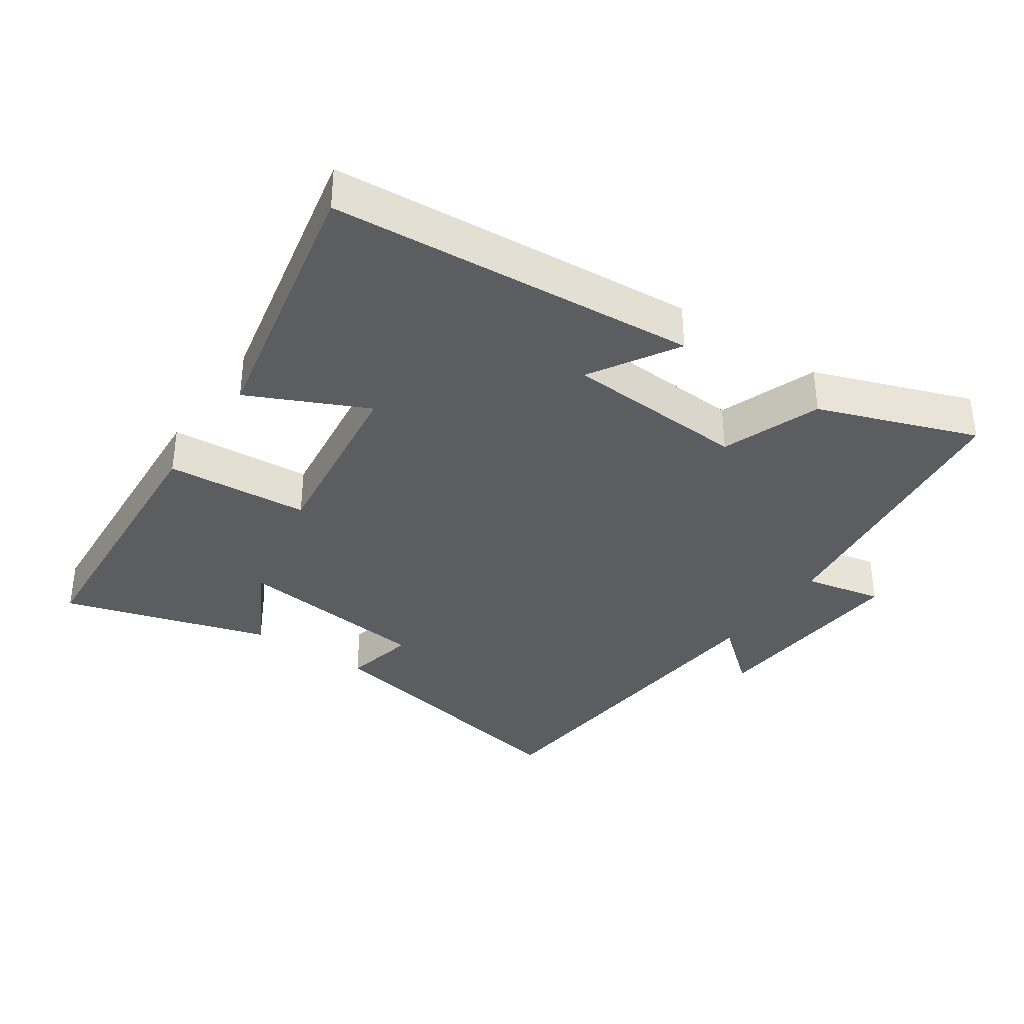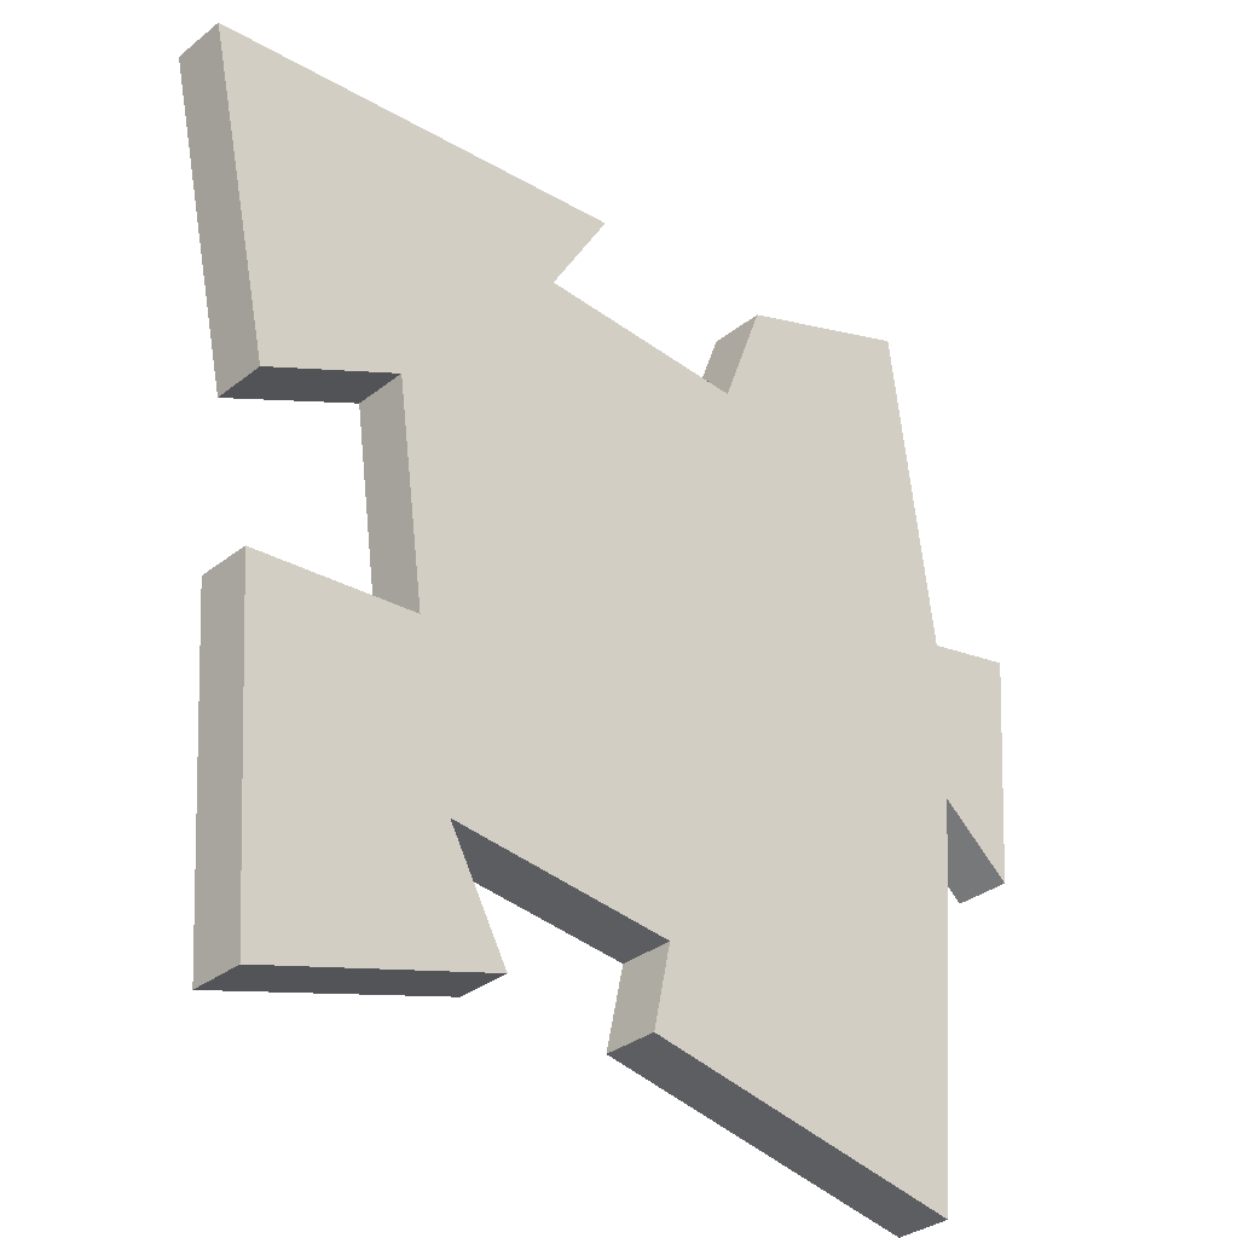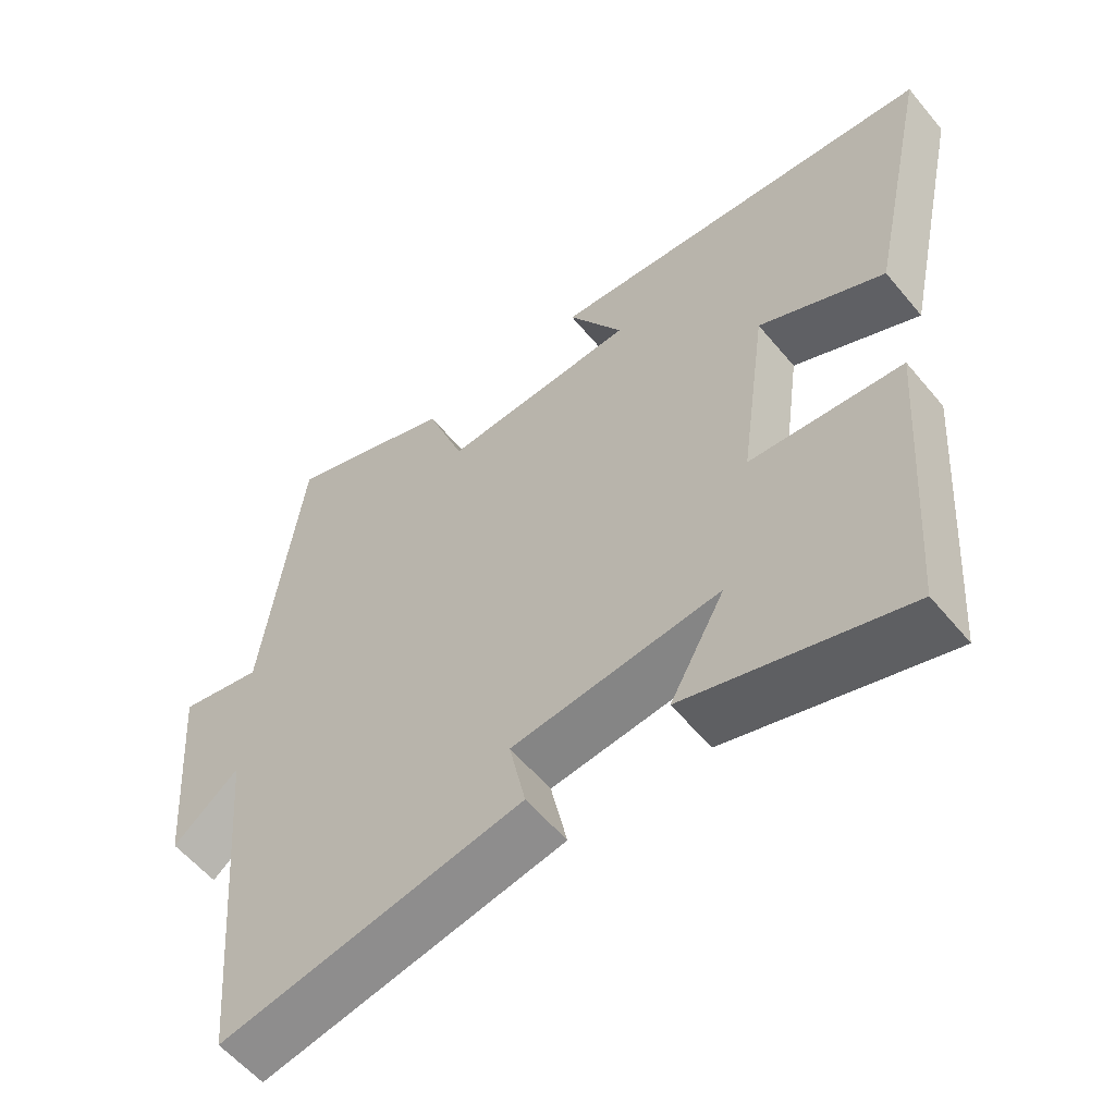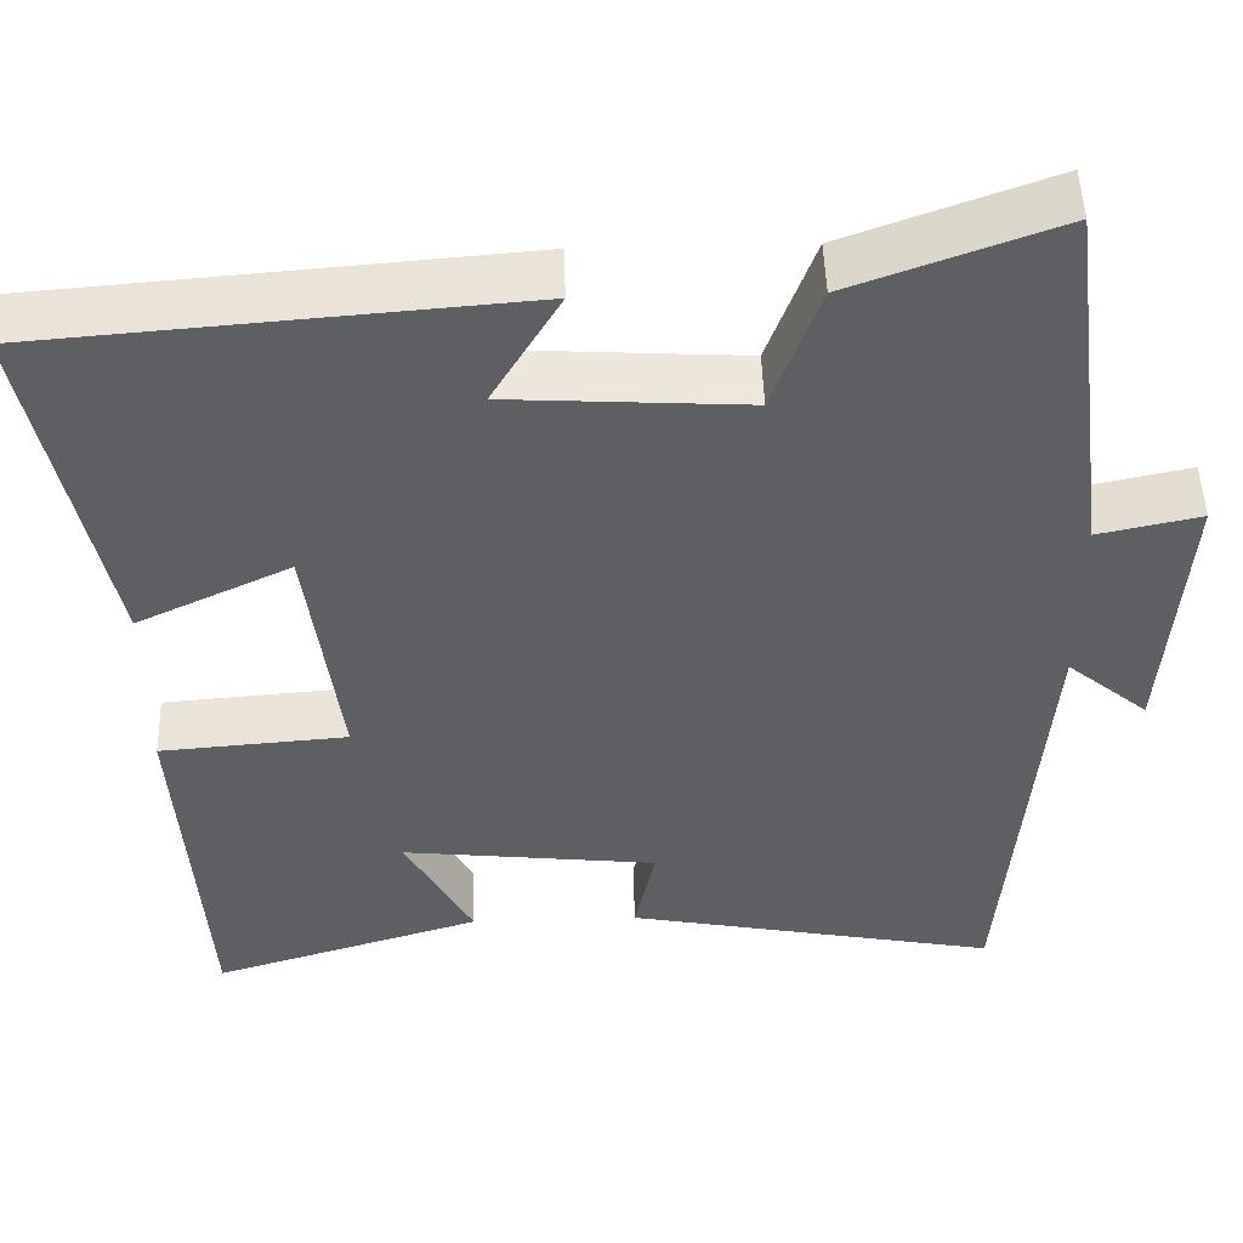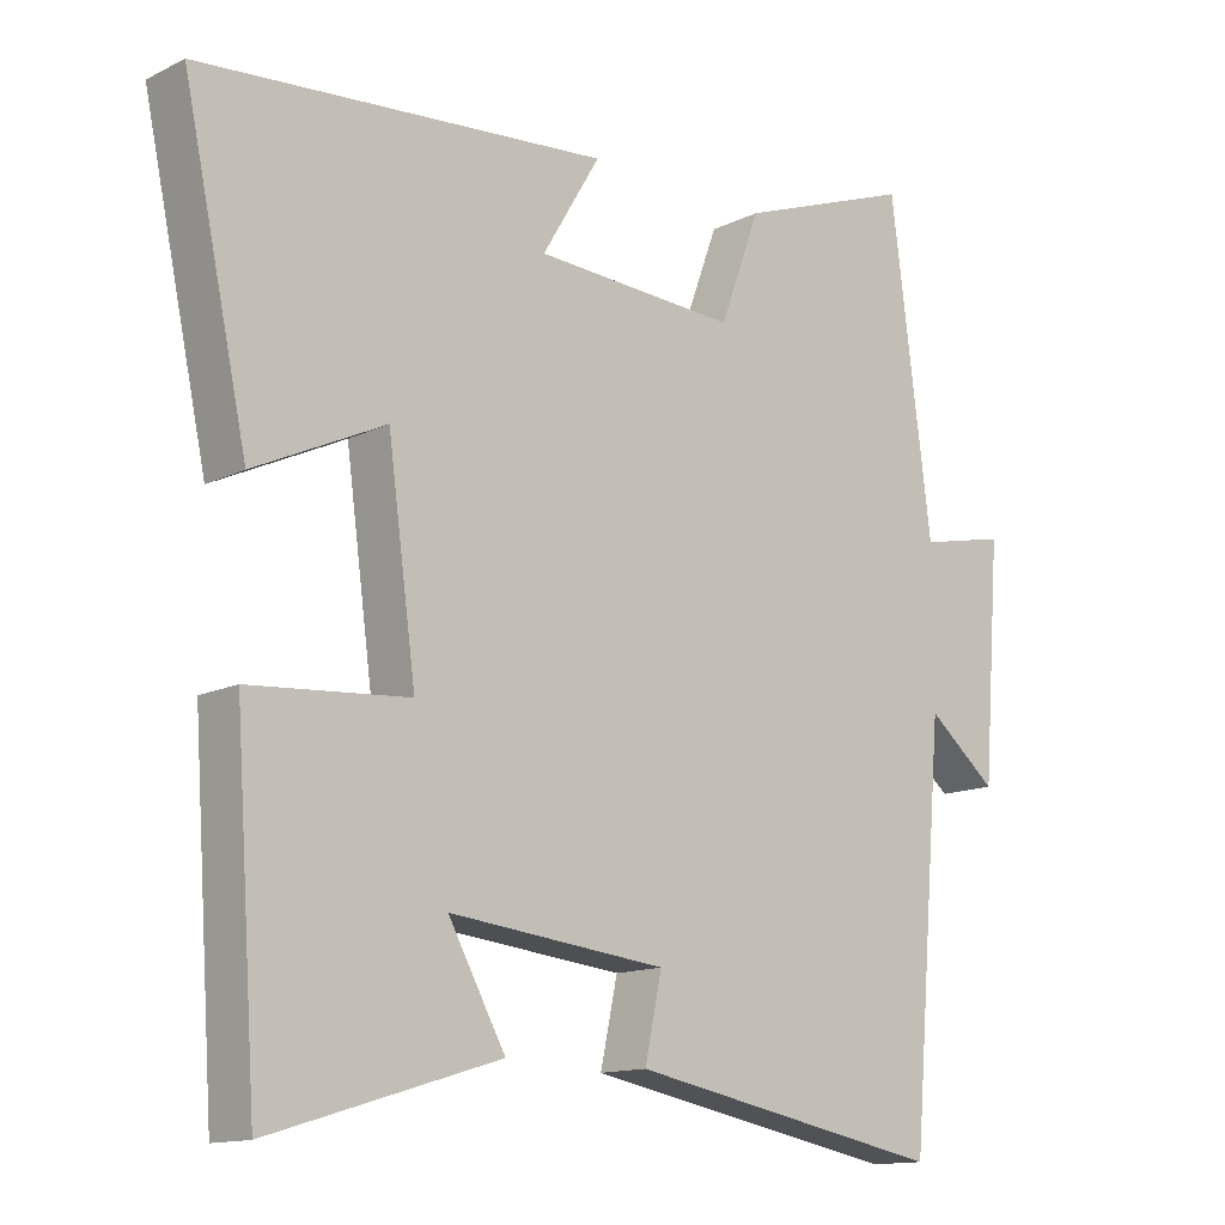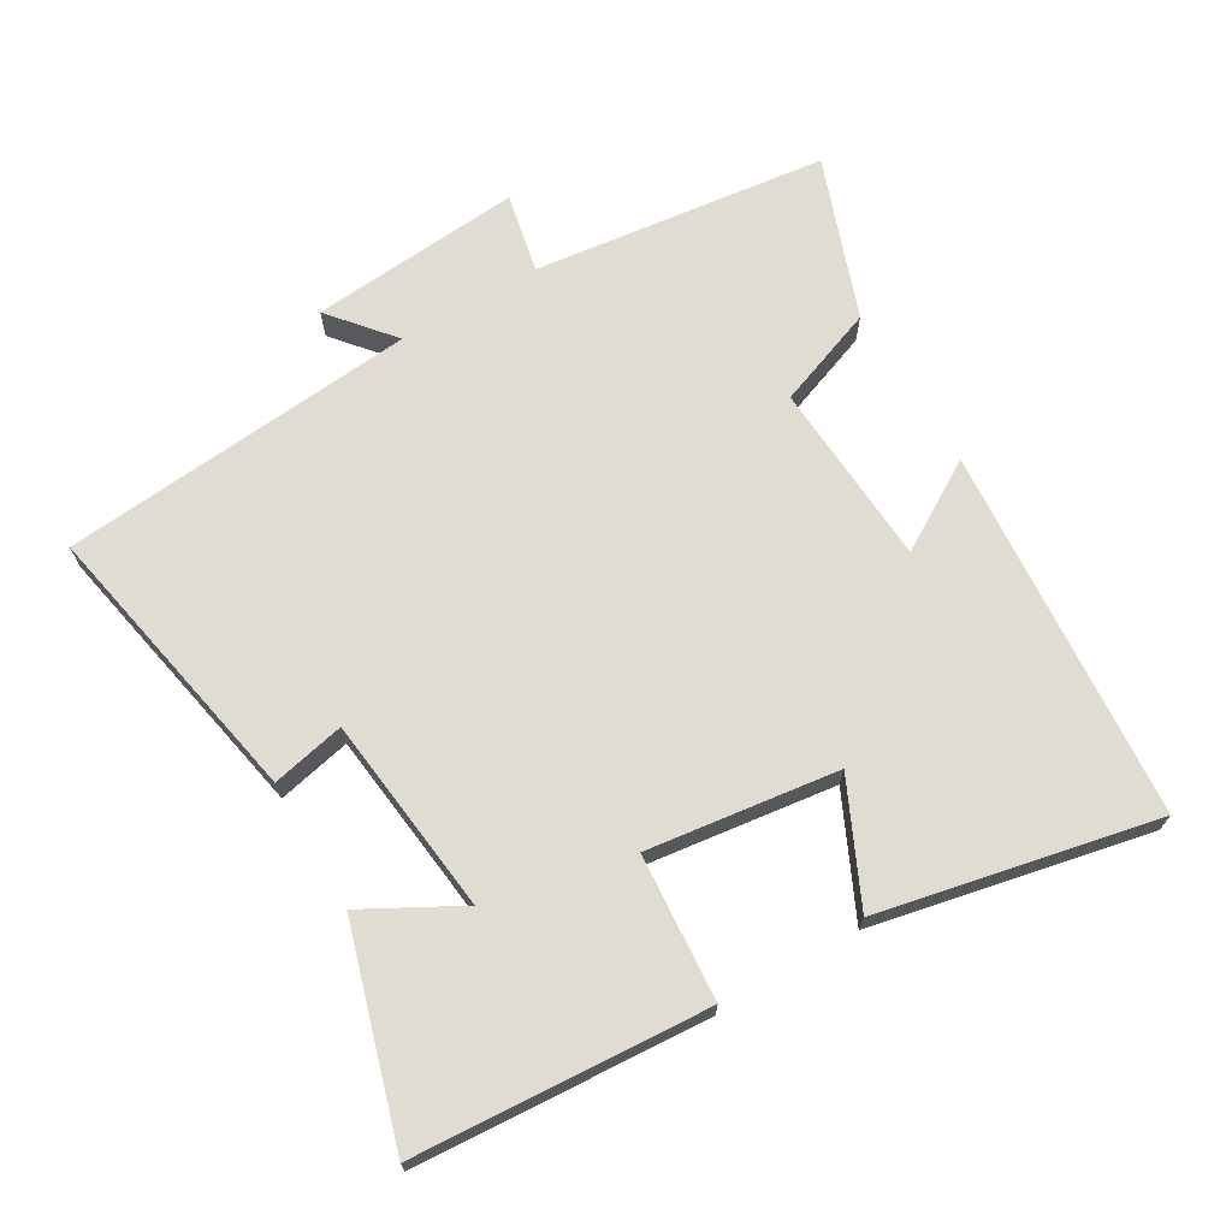
<metadata>
{"format":"obj","ext":"obj","renderer":"f3d","projection":"perspective","resolution":1024,"background":"white","views":[{"elev":-35.9,"azim":-34.6,"up":"+Y"},{"elev":-32.9,"azim":-42.8,"up":"+Z"},{"elev":-57.4,"azim":-140.8,"up":"+Z"},{"elev":48.7,"azim":-1.7,"up":"+Z"},{"elev":-13.5,"azim":-42.2,"up":"+Z"},{"elev":69.2,"azim":-120.7,"up":"+Y"}]}
</metadata>
<code>
v -0.587 0.07 0.456
v -0.039 0.07 0.5
v -0.117 0.07 0.369
v 0.155 0.07 0.353
v 0.209 0.07 0.5
v 0.445 0.07 0.586
v 0.5 0.07 0.155
v 0.617 0.07 0.18
v 0.593 0.07 -0.132
v 0.5 0.07 -0.055
v 0.455 0.07 -0.581
v 0.03 0.07 -0.5
v 0.053 0.07 -0.392
v -0.239 0.07 -0.36
v -0.162 0.07 -0.5
v -0.47 0.07 -0.594
v -0.5 0.07 -0.164
v -0.286 0.07 -0.147
v -0.324 0.07 0.133
v -0.5 0.07 0.05
v -0.587 0 0.456
v -0.039 0 0.5
v -0.117 0 0.369
v 0.155 0 0.353
v 0.209 0 0.5
v 0.445 0 0.586
v 0.5 0 0.155
v 0.617 0 0.18
v 0.593 0 -0.132
v 0.5 0 -0.055
v 0.455 0 -0.581
v 0.03 0 -0.5
v 0.053 0 -0.392
v -0.239 0 -0.36
v -0.162 0 -0.5
v -0.47 0 -0.594
v -0.5 0 -0.164
v -0.286 0 -0.147
v -0.324 0 0.133
v -0.5 0 0.05
f 19 20 1 2
f 16 17 18
f 14 15 16
f 14 16 18
f 13 14 18 19
f 10 11 12 13
f 7 8 9 10
f 4 5 6 7
f 3 4 7 10
f 19 2 3
f 3 10 13 19
f 22 21 40 39
f 38 37 36
f 36 35 34
f 38 36 34
f 39 38 34 33
f 33 32 31 30
f 30 29 28 27
f 27 26 25 24
f 30 27 24 23
f 23 22 39
f 39 33 30 23
f 1 21 22 2
f 2 22 23 3
f 3 23 24 4
f 4 24 25 5
f 5 25 26 6
f 6 26 27 7
f 7 27 28 8
f 8 28 29 9
f 9 29 30 10
f 10 30 31 11
f 11 31 32 12
f 12 32 33 13
f 13 33 34 14
f 14 34 35 15
f 15 35 36 16
f 16 36 37 17
f 17 37 38 18
f 18 38 39 19
f 19 39 40 20
f 20 40 21 1

</code>
